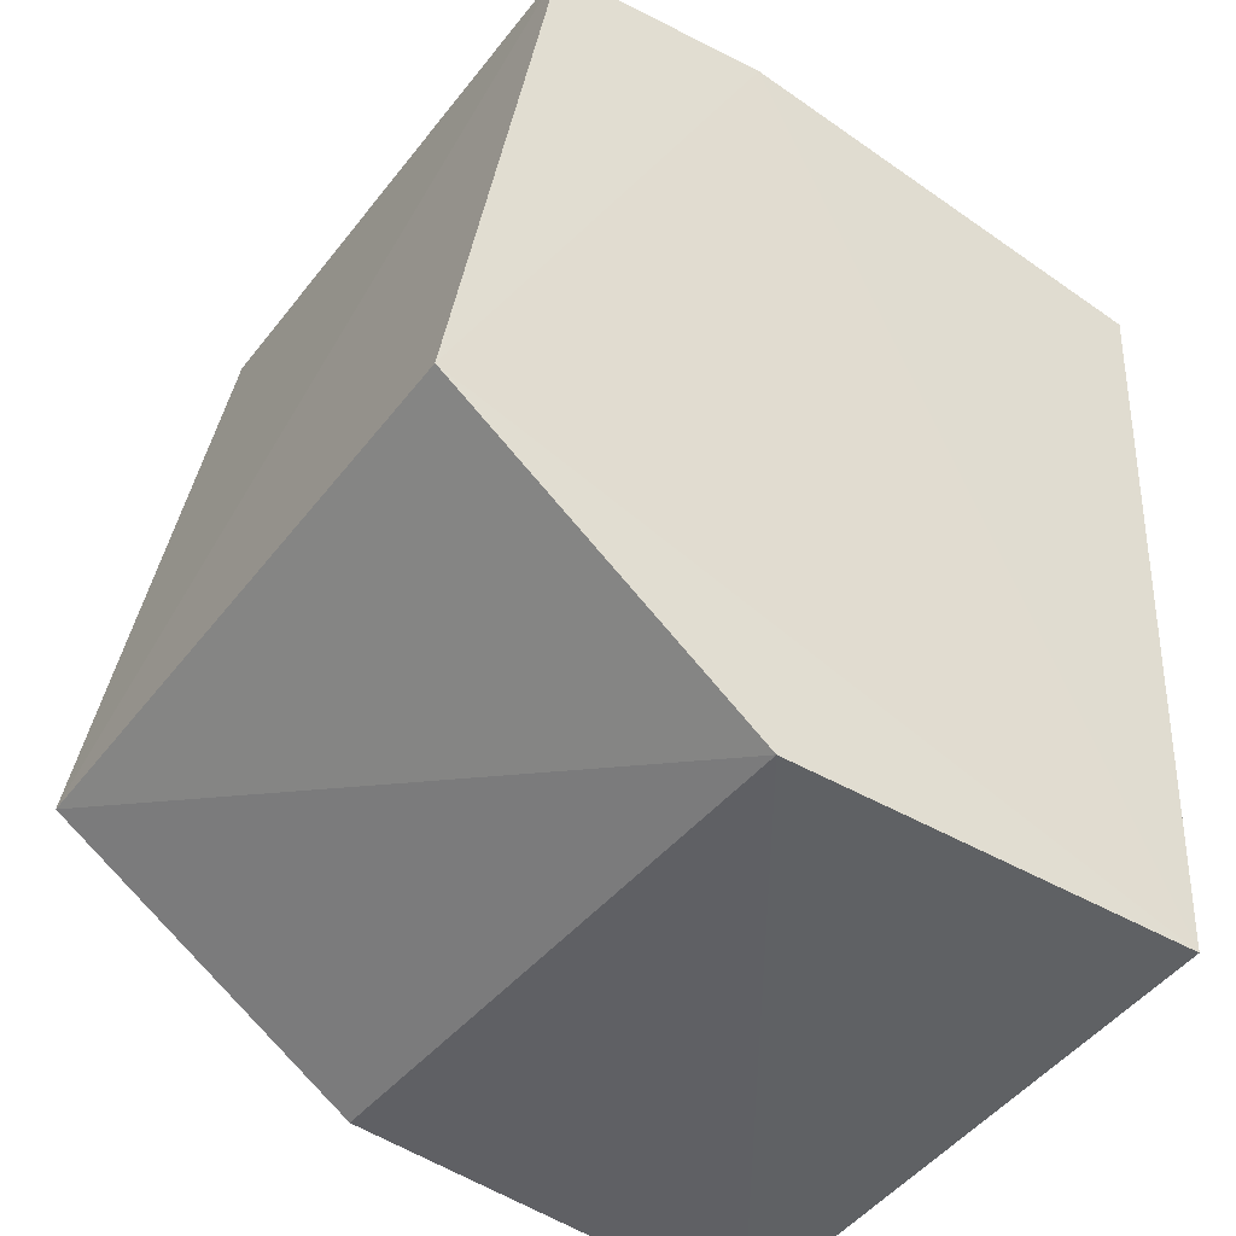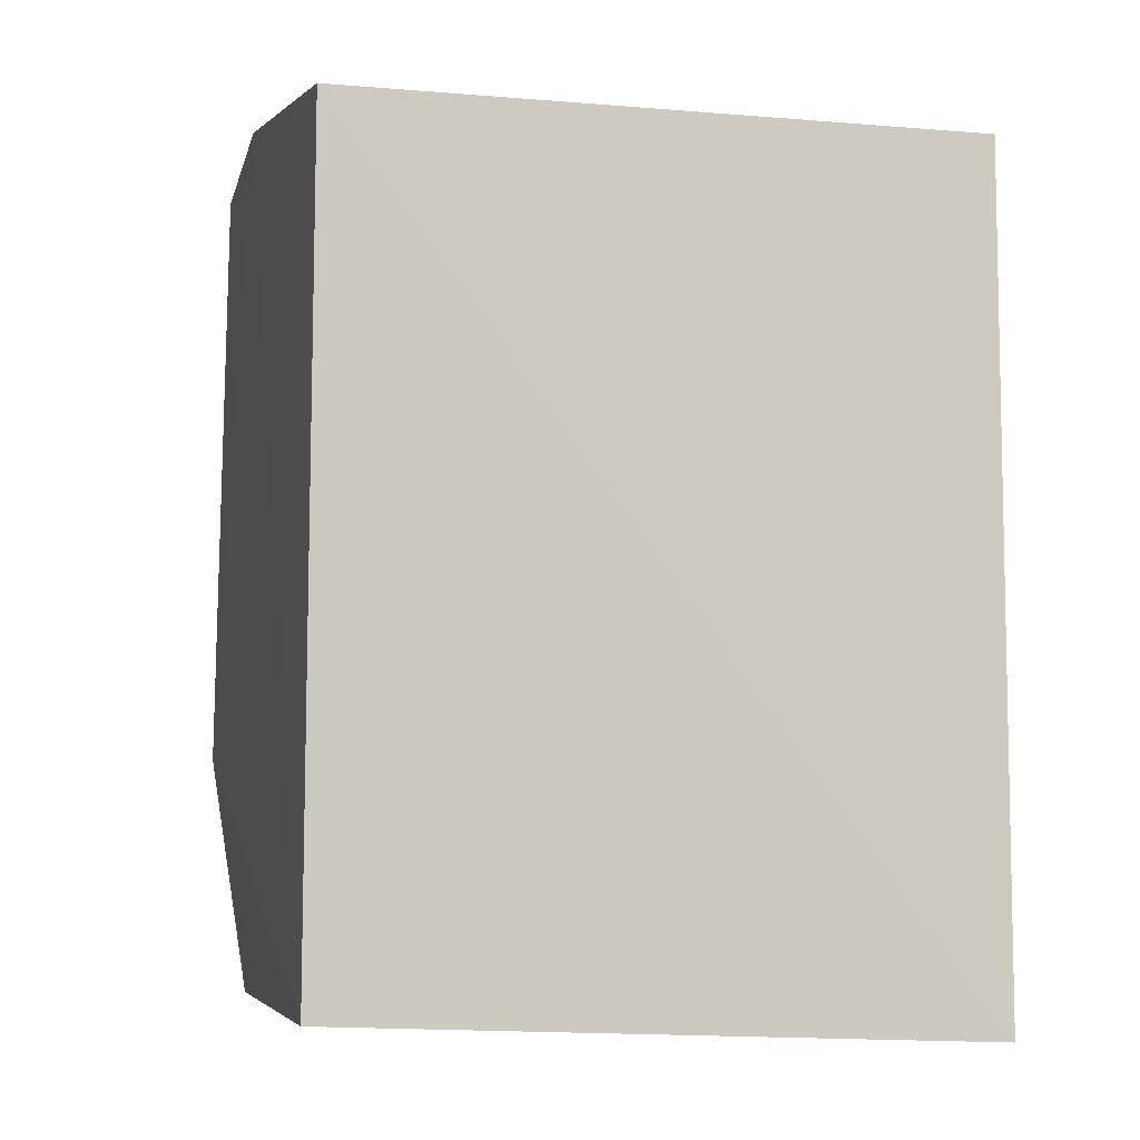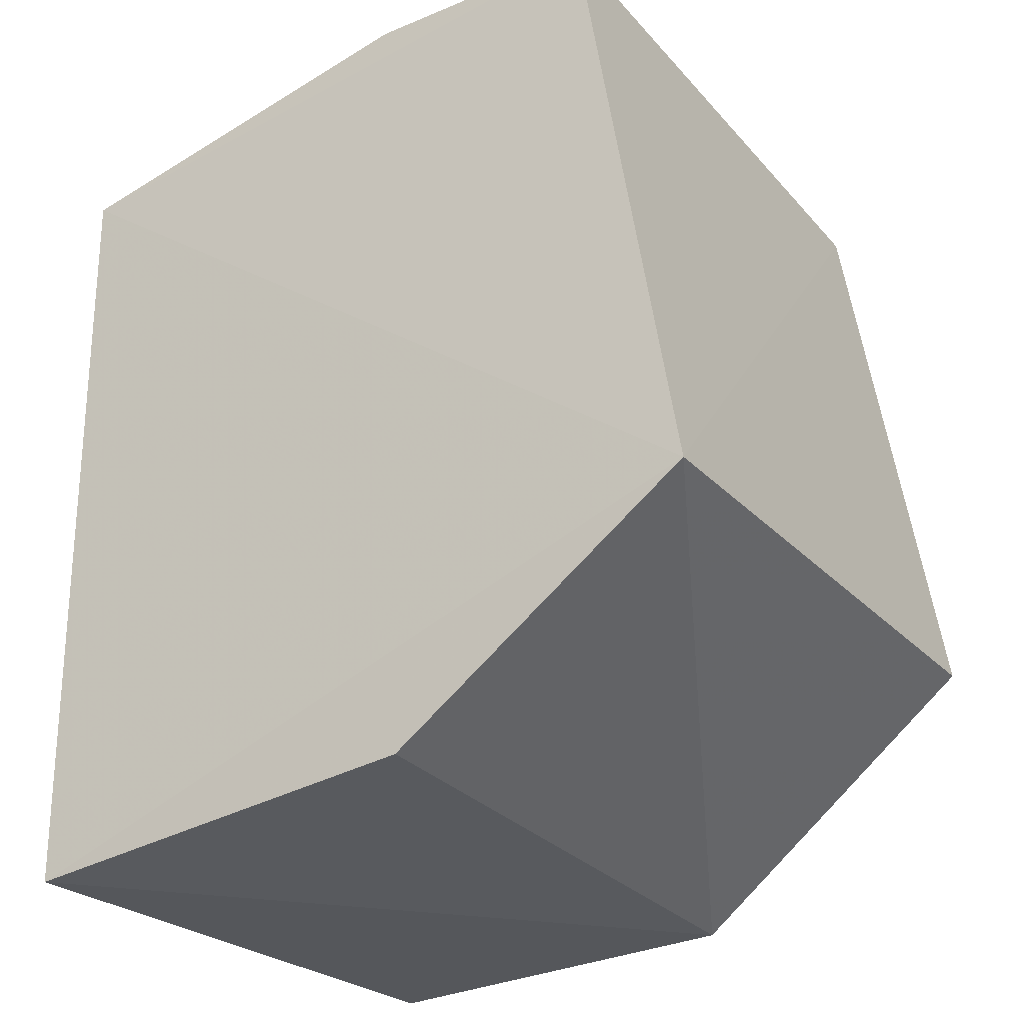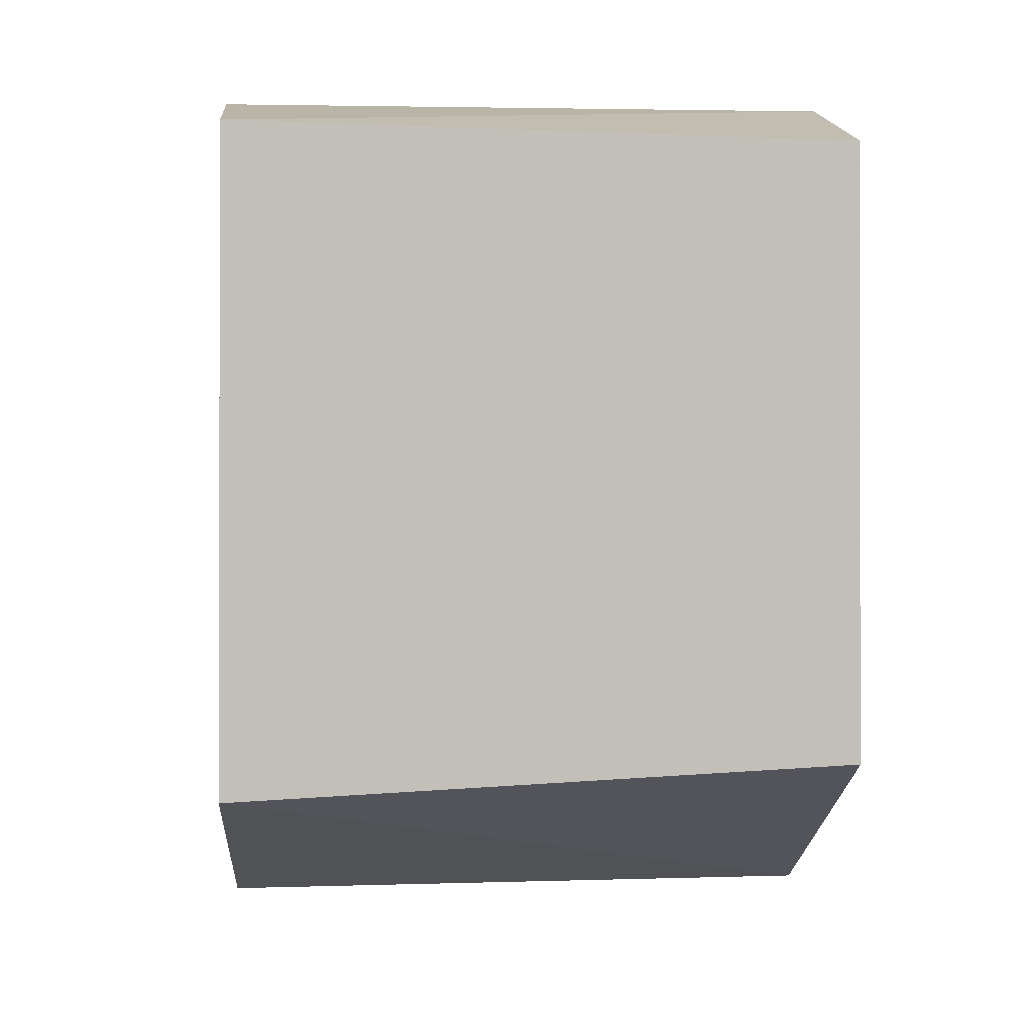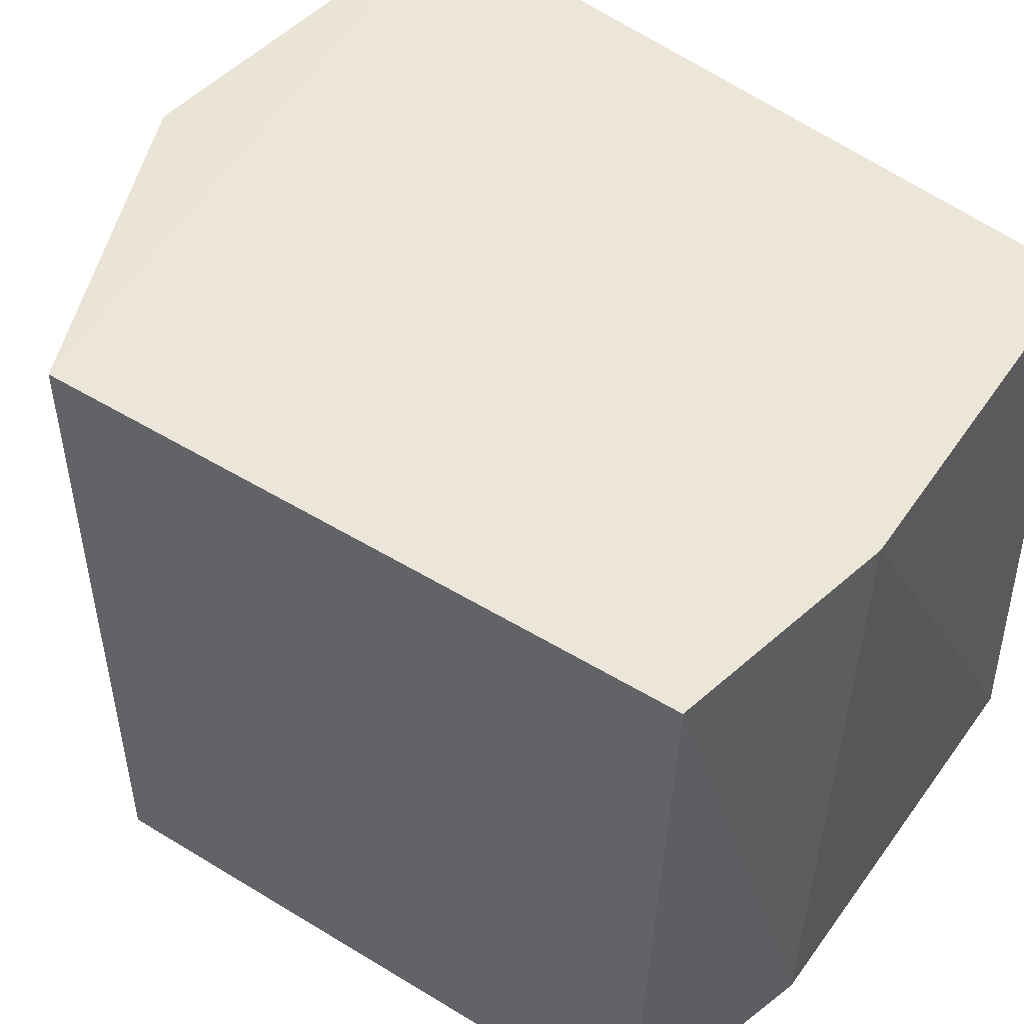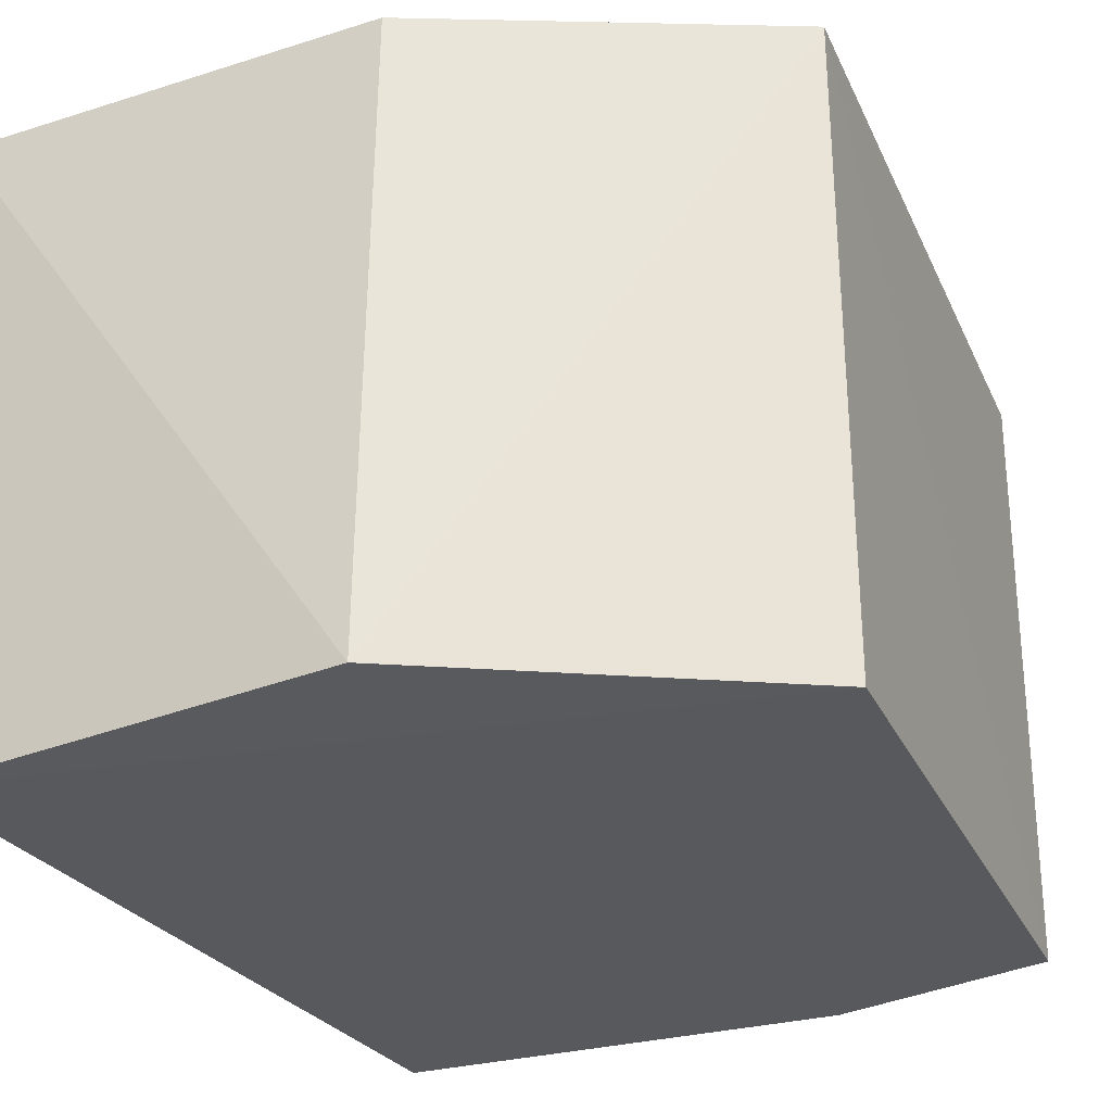
<metadata>
{"format":"obj","ext":"obj","renderer":"f3d","projection":"perspective","resolution":1024,"background":"white","views":[{"elev":-43.2,"azim":-34.6,"up":"+Z"},{"elev":-7.3,"azim":75.2,"up":"+Z"},{"elev":-27.1,"azim":-147.8,"up":"+Z"},{"elev":13.3,"azim":-95.9,"up":"+Z"},{"elev":46.2,"azim":-45.7,"up":"+Y"},{"elev":-29.1,"azim":-148.9,"up":"+Y"}]}
</metadata>
<code>
v -0.1439 -0.1063 0.04129
v -0.1272 -0.1317 0.03744
v -0.1283 -0.106 0.004608
v -0.1457 -0.1059 0.006515
v -0.1582 -0.131 0.0159
v -0.1584 -0.1055 0.01529
v -0.1277 -0.1063 0.03775
v -0.1541 -0.1312 0.04034
v -0.1288 -0.1316 0.005456
v -0.1456 -0.1312 0.006055
v -0.1539 -0.1062 0.04131
v -0.145 -0.1314 0.0409
f 6 3 4
f 7 1 2
f 7 2 3
f 7 3 6
f 8 6 5
f 9 3 2
f 10 6 4
f 10 5 6
f 10 9 5
f 10 4 3
f 10 3 9
f 11 7 6
f 11 1 7
f 11 6 8
f 12 8 5
f 12 2 1
f 12 11 8
f 12 1 11
f 12 9 2
f 12 5 9

</code>
